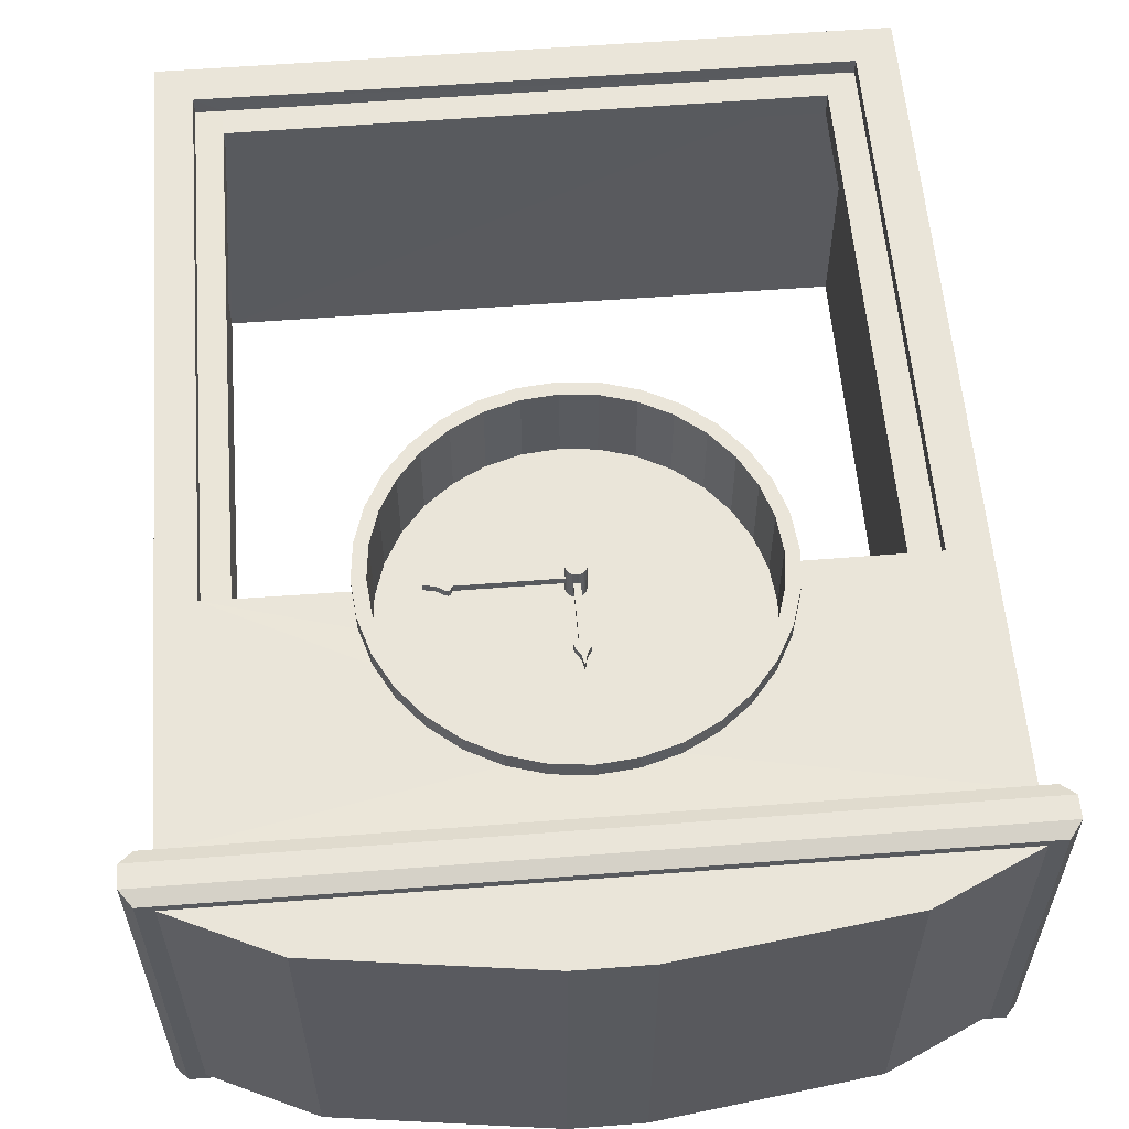
<metadata>
{"format":"obj","ext":"obj","renderer":"f3d","projection":"perspective","resolution":1024,"background":"white","views":[{"elev":58.1,"azim":175.4,"up":"+Z"}]}
</metadata>
<code>
o Clock_Cube.001
v -2.018 -1.696 1
v -2.018 3.008 1
v -2.018 -1.696 -0.9941
v -2.018 3.008 -0.9941
v 2.019 -1.696 1
v 2.019 3.008 1
v 2.019 -1.696 -0.9941
v 2.019 3.008 -0.9941
v -2.103 3.008 1.042
v -2.103 3.008 -1.036
v 2.104 3.008 1.042
v 2.104 3.008 -1.036
v -2.17 3.083 1.075
v -2.17 3.083 -1.069
v 2.171 3.083 1.075
v 2.171 3.083 -1.069
v -2.17 3.208 1.075
v -2.17 3.208 -1.069
v 2.171 3.208 1.075
v 2.171 3.208 -1.069
v -2.104 3.29 1.042
v -2.104 3.29 -1.037
v 2.105 3.29 1.042
v 2.105 3.29 -1.037
v -2.011 3.29 0.9963
v -2.011 3.29 -0.9904
v 2.012 3.29 0.9963
v 2.012 3.29 -0.9904
v -1.43 3.562 0.9963
v -1.43 3.562 -0.9904
v 1.431 3.562 0.9963
v 1.431 3.562 -0.9904
v -0.2046 3.724 0.9963
v -0.2046 3.724 -0.9904
v 0.2054 3.724 0.9963
v 0.2054 3.724 -0.9904
v -1.791 -1.469 1
v -1.791 -1.469 -0.9941
v -1.791 1.694 1
v -1.791 1.694 -0.9941
v 1.81 -1.477 1
v 1.81 -1.477 -0.9941
v 1.81 1.692 1
v 1.81 1.692 -0.9941
v -0.000188 0.617 1.097
v -0.2101 0.6377 1.097
v -0.4119 0.6989 1.097
v -0.5979 0.7984 1.097
v -0.761 0.9322 1.097
v -0.8948 1.095 1.097
v -0.9942 1.281 1.097
v -1.055 1.483 1.097
v -1.076 1.693 1.097
v -1.055 1.903 1.097
v -0.9942 2.105 1.097
v -0.8948 2.291 1.097
v -0.761 2.454 1.097
v -0.5979 2.588 1.097
v -0.4119 2.687 1.097
v -0.2101 2.748 1.097
v -0.000187 2.769 1.097
v 0.2097 2.748 1.097
v 0.4116 2.687 1.097
v 0.5976 2.588 1.097
v 0.7606 2.454 1.097
v 0.8944 2.291 1.097
v 0.9938 2.105 1.097
v 1.055 1.903 1.097
v 1.076 1.693 1.097
v 1.055 1.483 1.097
v 0.9938 1.281 1.097
v 0.8944 1.095 1.097
v 0.7606 0.9322 1.097
v 0.5976 0.7984 1.097
v 0.4116 0.6989 1.097
v 0.2097 0.6377 1.097
v -0.000188 0.6925 1.097
v -0.1954 0.7117 1.097
v -0.3831 0.7686 1.097
v -0.556 0.8611 1.097
v -0.7077 0.9855 1.097
v -0.8321 1.137 1.097
v -0.9245 1.31 1.097
v -0.9815 1.498 1.097
v -1.001 1.693 1.097
v -0.9815 1.888 1.097
v -0.9245 2.076 1.097
v -0.8321 2.249 1.097
v -0.7077 2.4 1.097
v -0.556 2.525 1.097
v -0.3831 2.617 1.097
v -0.1954 2.674 1.097
v -0.000187 2.693 1.097
v 0.195 2.674 1.097
v 0.3827 2.617 1.097
v 0.5557 2.525 1.097
v 0.7073 2.4 1.097
v 0.8317 2.249 1.097
v 0.9242 2.076 1.097
v 0.9811 1.888 1.097
v 1 1.693 1.097
v 0.9811 1.498 1.097
v 0.9242 1.31 1.097
v 0.8317 1.137 1.097
v 0.7073 0.9855 1.097
v 0.5557 0.8611 1.097
v 0.3827 0.7686 1.097
v 0.195 0.7117 1.097
v -0.000188 0.617 0.8929
v -0.2101 0.6377 0.8929
v -0.4119 0.6989 0.8929
v -0.5979 0.7984 0.8929
v -0.761 0.9322 0.8929
v -0.8948 1.095 0.8929
v -0.9942 1.281 0.8929
v -1.055 1.483 0.8929
v -1.076 1.693 0.8929
v -1.055 1.903 0.8929
v -0.9942 2.105 0.8929
v -0.8948 2.291 0.8929
v -0.761 2.454 0.8929
v -0.5979 2.588 0.8929
v -0.4119 2.687 0.8929
v -0.2101 2.748 0.8929
v -0.000187 2.769 0.8929
v 0.2097 2.748 0.8929
v 0.4116 2.687 0.8929
v 0.5976 2.588 0.8929
v 0.7606 2.454 0.8929
v 0.8944 2.291 0.8929
v 0.9938 2.105 0.8929
v 1.055 1.903 0.8929
v 1.076 1.693 0.8929
v 1.055 1.483 0.8929
v 0.9938 1.281 0.8929
v 0.8944 1.095 0.8929
v 0.7606 0.9322 0.8929
v 0.5976 0.7984 0.8929
v 0.4116 0.6989 0.8929
v 0.2097 0.6377 0.8929
v -0.000188 0.6925 0.8929
v -0.1954 0.7117 0.8929
v -0.3831 0.7686 0.8929
v -0.556 0.8611 0.8929
v -0.7077 0.9855 0.8929
v -0.8321 1.137 0.8929
v -0.9245 1.31 0.8929
v -0.9815 1.498 0.8929
v -1.001 1.693 0.8929
v -0.9815 1.888 0.8929
v -0.9245 2.076 0.8929
v -0.8321 2.249 0.8929
v -0.7077 2.4 0.8929
v -0.556 2.525 0.8929
v -0.3831 2.617 0.8929
v -0.1954 2.674 0.8929
v -0.000187 2.693 0.8929
v 0.195 2.674 0.8929
v 0.3827 2.617 0.8929
v 0.5557 2.525 0.8929
v 0.7073 2.4 0.8929
v 0.8317 2.249 0.8929
v 0.9242 2.076 0.8929
v 0.9811 1.888 0.8929
v 1 1.693 0.8929
v 0.9811 1.498 0.8929
v 0.9242 1.31 0.8929
v 0.8317 1.137 0.8929
v 0.7073 0.9855 0.8929
v 0.5557 0.8611 0.8929
v 0.3827 0.7686 0.8929
v 0.195 0.7117 0.8929
v -0.000188 1.638 1.097
v -0.01091 1.639 1.097
v -0.02122 1.642 1.097
v -0.03072 1.647 1.097
v -0.03905 1.654 1.097
v -0.04589 1.662 1.097
v -0.05097 1.672 1.097
v -0.0541 1.682 1.097
v -0.05515 1.693 1.097
v -0.0541 1.704 1.097
v -0.05097 1.714 1.097
v -0.04589 1.724 1.097
v -0.03905 1.732 1.097
v -0.03072 1.739 1.097
v -0.02122 1.744 1.097
v -0.01091 1.747 1.097
v -0.000188 1.748 1.097
v 0.01053 1.747 1.097
v 0.02085 1.744 1.097
v 0.03035 1.739 1.097
v 0.03868 1.732 1.097
v 0.04551 1.724 1.097
v 0.05059 1.714 1.097
v 0.05372 1.704 1.097
v 0.05478 1.693 1.097
v 0.05372 1.682 1.097
v 0.05059 1.672 1.097
v 0.04551 1.662 1.097
v 0.03868 1.654 1.097
v 0.03035 1.647 1.097
v 0.02085 1.642 1.097
v 0.01053 1.639 1.097
v -0.01091 1.639 0.8942
v -0.000188 1.638 0.8942
v -0.02122 1.642 0.8942
v -0.03072 1.647 0.8942
v -0.03905 1.654 0.8942
v -0.04589 1.662 0.8942
v -0.05097 1.672 0.8942
v -0.0541 1.682 0.8942
v -0.05515 1.693 0.8942
v -0.0541 1.704 0.8942
v -0.05097 1.714 0.8942
v -0.04589 1.724 0.8942
v -0.03905 1.732 0.8942
v -0.03072 1.739 0.8942
v -0.02122 1.744 0.8942
v -0.01091 1.747 0.8942
v -0.000188 1.748 0.8942
v 0.01053 1.747 0.8942
v 0.02085 1.744 0.8942
v 0.03035 1.739 0.8942
v 0.03868 1.732 0.8942
v 0.04551 1.724 0.8942
v 0.05059 1.714 0.8942
v 0.05372 1.704 0.8942
v 0.05478 1.693 0.8942
v 0.05372 1.682 0.8942
v 0.05059 1.672 0.8942
v 0.04551 1.662 0.8942
v 0.03868 1.654 0.8942
v 0.03035 1.647 0.8942
v 0.02085 1.642 0.8942
v 0.01053 1.639 0.8942
v 0.9938 2.105 0.9948
v 1.055 1.903 0.9948
v 1.076 1.693 0.9948
v -1.076 1.693 0.9948
v -1.055 1.903 0.9948
v -0.9942 2.105 0.9948
v -0.8948 2.291 0.9948
v -0.761 2.454 0.9948
v -0.5979 2.588 0.9948
v -0.4119 2.687 0.9948
v -0.2101 2.748 0.9948
v -0.000187 2.769 0.9948
v 0.2097 2.748 0.9948
v 0.4116 2.687 0.9948
v 0.5976 2.588 0.9948
v 0.7606 2.454 0.9948
v 0.8944 2.291 0.9948
v -2.018 1.695 1
v 2.019 1.692 1
v 0.000421 3.008 1
v -0.000188 0.617 -0.9907
v -0.2101 0.6377 -0.9907
v -0.4119 0.6989 -0.9907
v -0.5979 0.7984 -0.9907
v -0.761 0.9322 -0.9907
v -0.8948 1.095 -0.9907
v -0.9942 1.281 -0.9907
v -1.055 1.483 -0.9907
v -1.076 1.693 -0.9907
v 1.055 1.483 -0.9907
v 0.9938 1.281 -0.9907
v 0.8944 1.095 -0.9907
v 0.7606 0.9322 -0.9907
v 0.5976 0.7984 -0.9907
v 0.4116 0.6989 -0.9907
v 0.2097 0.6377 -0.9907
v 1.076 1.693 -0.9922
v -1.791 -1.469 0.9097
v -1.791 1.694 0.9097
v -1.625 -1.47 0.9097
v -1.625 1.7 0.9097
v -1.625 -1.47 0.7688
v -1.625 1.7 0.7688
v 1.66 -1.475 0.8997
v 1.81 -1.477 0.8981
v 1.66 -1.475 0.7659
v 1.66 1.692 0.8997
v 1.81 1.692 0.8981
v 1.66 1.692 0.7659
v 1.81 1.692 0.7659
v 1.81 -1.477 0.7659
v -1.791 -1.469 0.7664
v -1.791 1.694 0.7664
v 1.66 -1.314 0.7659
v 1.66 -1.314 0.8997
v -1.625 -1.314 0.9097
v -1.625 -1.314 0.7688
v 1.66 -1.314 0.8328
v -0.000188 0.6925 0.6184
v -0.1954 0.7117 0.6184
v -0.3831 0.7686 0.6184
v -0.556 0.8611 0.6184
v -0.7077 0.9855 0.6184
v -0.8321 1.137 0.6184
v -0.9245 1.31 0.6184
v -0.9815 1.498 0.6184
v -1.001 1.693 0.6184
v -0.9815 1.888 0.6184
v -0.9245 2.076 0.6184
v -0.8321 2.249 0.6184
v -0.7077 2.4 0.6184
v -0.556 2.525 0.6184
v -0.3831 2.617 0.6184
v -0.1954 2.674 0.6184
v -0.000187 2.693 0.6184
v 0.195 2.674 0.6184
v 0.3827 2.617 0.6184
v 0.5557 2.525 0.6184
v 0.7073 2.4 0.6184
v 0.8317 2.249 0.6184
v 0.9242 2.076 0.6184
v 0.9811 1.888 0.6184
v 1 1.693 0.6184
v 0.9811 1.498 0.6184
v 0.9242 1.31 0.6184
v 0.8317 1.137 0.6184
v 0.7073 0.9855 0.6184
v 0.5557 0.8611 0.6184
v 0.3827 0.7686 0.6184
v 0.195 0.7117 0.6184
f 254 4 3
f 8 6 255
f 7 1 3
f 4 12 8
f 12 15 11
f 8 11 6
f 2 10 4
f 256 11 9
f 17 15 13
f 10 13 14
f 13 11 9
f 10 16 12
f 19 24 23
f 14 20 16
f 16 19 15
f 13 18 14
f 17 22 18
f 21 19 17
f 20 22 24
f 24 27 23
f 21 26 22
f 25 23 21
f 22 28 24
f 29 27 25
f 26 32 28
f 28 31 27
f 25 30 26
f 30 36 32
f 32 35 31
f 29 34 30
f 33 31 29
f 35 34 33
f 1 274 288
f 275 37 274
f 255 41 43
f 276 274 37
f 5 37 41
f 7 38 42
f 54 87 55
f 68 101 69
f 55 88 56
f 69 102 70
f 57 88 89
f 70 103 71
f 57 90 58
f 72 103 104
f 58 91 59
f 46 77 78
f 73 104 105
f 60 91 92
f 46 79 47
f 73 106 74
f 60 93 61
f 48 79 80
f 74 107 75
f 61 94 62
f 48 81 49
f 75 108 76
f 63 94 95
f 49 82 50
f 76 77 45
f 63 96 64
f 51 82 83
f 65 96 97
f 51 84 52
f 66 97 98
f 52 85 53
f 67 98 99
f 54 85 86
f 68 99 100
f 151 118 119
f 165 132 133
f 152 119 120
f 134 165 133
f 121 152 120
f 135 166 134
f 154 121 122
f 136 167 135
f 155 122 123
f 110 141 109
f 137 168 136
f 124 155 123
f 143 110 111
f 170 137 138
f 125 156 124
f 112 143 111
f 171 138 139
f 158 125 126
f 145 112 113
f 172 139 140
f 127 158 126
f 146 113 114
f 141 140 109
f 160 127 128
f 115 146 114
f 129 160 128
f 148 115 116
f 130 161 129
f 149 116 117
f 131 162 130
f 150 117 118
f 132 163 131
f 157 94 93
f 132 237 238
f 158 95 94
f 133 238 239
f 159 96 95
f 134 133 239
f 160 97 96
f 135 70 71
f 161 98 97
f 136 71 72
f 110 45 46
f 98 163 99
f 137 72 73
f 111 46 47
f 163 100 99
f 138 73 74
f 112 47 48
f 164 101 100
f 139 74 75
f 113 48 49
f 165 102 101
f 140 75 76
f 50 113 49
f 166 103 102
f 109 76 45
f 115 50 51
f 167 104 103
f 141 78 77
f 116 51 52
f 104 169 105
f 142 79 78
f 240 116 52
f 169 106 105
f 143 80 79
f 118 240 241
f 170 107 106
f 144 81 80
f 119 241 242
f 171 108 107
f 145 82 81
f 243 119 242
f 172 77 108
f 146 83 82
f 121 243 244
f 147 84 83
f 122 244 245
f 148 85 84
f 123 245 246
f 85 150 86
f 124 246 247
f 86 151 87
f 125 247 248
f 151 88 87
f 126 248 249
f 152 89 88
f 127 249 250
f 153 90 89
f 128 250 251
f 154 91 90
f 129 251 252
f 155 92 91
f 130 252 253
f 156 93 92
f 131 253 237
f 193 224 192
f 173 236 204
f 204 235 203
f 179 210 178
f 177 208 176
f 190 221 189
f 203 234 202
f 176 207 175
f 189 220 188
f 202 233 201
f 175 205 174
f 188 219 187
f 201 232 200
f 174 206 173
f 187 218 186
f 200 231 199
f 186 217 185
f 199 230 198
f 185 216 184
f 198 229 197
f 178 209 177
f 184 215 183
f 197 228 196
f 183 214 182
f 196 227 195
f 182 213 181
f 195 226 194
f 225 229 206
f 199 191 183
f 180 211 179
f 192 223 191
f 191 222 190
f 194 225 193
f 181 212 180
f 237 66 67
f 253 65 66
f 252 64 65
f 251 63 64
f 250 62 63
f 249 61 62
f 248 60 61
f 247 59 60
f 246 58 59
f 245 57 58
f 244 56 57
f 56 242 55
f 242 54 55
f 241 53 54
f 239 68 69
f 238 67 68
f 254 37 1
f 2 244 243
f 253 6 237
f 275 279 289
f 155 308 154
f 44 273 133
f 40 3 4
f 7 44 8
f 265 116 117
f 267 134 135
f 261 112 113
f 268 135 136
f 262 113 114
f 269 136 137
f 263 114 115
f 270 137 138
f 264 115 116
f 271 138 139
f 279 117 265
f 258 109 110
f 272 139 140
f 259 110 111
f 257 140 109
f 260 111 112
f 266 133 134
f 260 267 271
f 274 289 288
f 274 276 292
f 291 276 280
f 280 41 281
f 285 290 294
f 284 283 291
f 290 285 286
f 42 286 287
f 288 40 38
f 289 279 293
f 41 276 37
f 290 278 293
f 39 275 277
f 322 167 168
f 43 281 41
f 239 133 283
f 44 133 285
f 292 279 277
f 292 291 294
f 42 287 282
f 296 141 142
f 323 168 169
f 156 309 155
f 297 142 143
f 324 169 170
f 157 310 156
f 298 143 144
f 325 170 171
f 158 311 157
f 299 144 145
f 326 171 172
f 159 312 158
f 300 145 146
f 295 172 141
f 160 313 159
f 301 146 147
f 161 314 160
f 302 147 148
f 162 315 161
f 303 148 149
f 162 317 316
f 150 303 149
f 164 317 163
f 151 304 150
f 165 318 164
f 152 305 151
f 320 165 166
f 153 306 152
f 321 166 167
f 154 307 153
f 304 312 320
f 265 40 4
f 3 1 254
f 254 2 4
f 5 7 255
f 7 8 255
f 7 5 1
f 4 10 12
f 12 16 15
f 8 12 11
f 2 9 10
f 9 2 256
f 256 6 11
f 17 19 15
f 10 9 13
f 13 15 11
f 10 14 16
f 19 20 24
f 14 18 20
f 16 20 19
f 13 17 18
f 17 21 22
f 21 23 19
f 20 18 22
f 24 28 27
f 21 25 26
f 25 27 23
f 22 26 28
f 29 31 27
f 26 30 32
f 28 32 31
f 25 29 30
f 30 34 36
f 32 36 35
f 29 33 34
f 33 35 31
f 35 36 34
f 38 3 288
f 3 1 288
f 1 37 274
f 275 39 37
f 255 5 41
f 5 1 37
f 7 3 38
f 54 86 87
f 68 100 101
f 55 87 88
f 69 101 102
f 57 56 88
f 70 102 103
f 57 89 90
f 72 71 103
f 58 90 91
f 46 45 77
f 73 72 104
f 60 59 91
f 46 78 79
f 73 105 106
f 60 92 93
f 48 47 79
f 74 106 107
f 61 93 94
f 48 80 81
f 75 107 108
f 63 62 94
f 49 81 82
f 76 108 77
f 63 95 96
f 51 50 82
f 65 64 96
f 51 83 84
f 66 65 97
f 52 84 85
f 67 66 98
f 54 53 85
f 68 67 99
f 151 150 118
f 165 164 132
f 152 151 119
f 134 166 165
f 121 153 152
f 135 167 166
f 154 153 121
f 136 168 167
f 155 154 122
f 110 142 141
f 137 169 168
f 124 156 155
f 143 142 110
f 170 169 137
f 125 157 156
f 112 144 143
f 171 170 138
f 158 157 125
f 145 144 112
f 172 171 139
f 127 159 158
f 146 145 113
f 141 172 140
f 160 159 127
f 115 147 146
f 129 161 160
f 148 147 115
f 130 162 161
f 149 148 116
f 131 163 162
f 150 149 117
f 132 164 163
f 157 158 94
f 132 131 237
f 158 159 95
f 133 132 238
f 159 160 96
f 69 70 239
f 70 134 239
f 160 161 97
f 135 134 70
f 161 162 98
f 136 135 71
f 110 109 45
f 98 162 163
f 137 136 72
f 111 110 46
f 163 164 100
f 138 137 73
f 112 111 47
f 164 165 101
f 139 138 74
f 113 112 48
f 165 166 102
f 140 139 75
f 50 114 113
f 166 167 103
f 109 140 76
f 115 114 50
f 167 168 104
f 141 142 78
f 116 115 51
f 104 168 169
f 142 143 79
f 52 53 240
f 240 117 116
f 169 170 106
f 143 144 80
f 118 117 240
f 170 171 107
f 144 145 81
f 119 118 241
f 171 172 108
f 145 146 82
f 243 120 119
f 172 141 77
f 146 147 83
f 121 120 243
f 147 148 84
f 122 121 244
f 148 149 85
f 123 122 245
f 85 149 150
f 124 123 246
f 86 150 151
f 125 124 247
f 151 152 88
f 126 125 248
f 152 153 89
f 127 126 249
f 153 154 90
f 128 127 250
f 154 155 91
f 129 128 251
f 155 156 92
f 130 129 252
f 156 157 93
f 131 130 253
f 193 225 224
f 173 206 236
f 204 236 235
f 179 211 210
f 177 209 208
f 190 222 221
f 203 235 234
f 176 208 207
f 189 221 220
f 202 234 233
f 175 207 205
f 188 220 219
f 201 233 232
f 174 205 206
f 187 219 218
f 200 232 231
f 186 218 217
f 199 231 230
f 185 217 216
f 198 230 229
f 178 210 209
f 184 216 215
f 197 229 228
f 183 215 214
f 196 228 227
f 182 214 213
f 195 227 226
f 206 205 207
f 207 208 206
f 208 209 206
f 209 210 211
f 211 212 209
f 212 213 209
f 213 214 215
f 215 216 217
f 217 218 219
f 219 220 217
f 220 221 217
f 221 222 225
f 222 223 225
f 223 224 225
f 225 226 227
f 227 228 229
f 229 230 233
f 230 231 233
f 231 232 233
f 233 234 235
f 235 236 206
f 213 215 221
f 215 217 221
f 225 227 229
f 233 235 229
f 235 206 229
f 206 209 221
f 209 213 221
f 221 225 206
f 175 174 173
f 173 204 203
f 203 202 201
f 201 200 199
f 199 198 195
f 198 197 195
f 197 196 195
f 195 194 193
f 193 192 191
f 191 190 189
f 189 188 191
f 188 187 191
f 187 186 183
f 186 185 183
f 185 184 183
f 183 182 181
f 181 180 183
f 180 179 183
f 179 178 177
f 177 176 175
f 175 173 203
f 203 201 199
f 195 193 199
f 193 191 199
f 179 177 183
f 177 175 183
f 175 203 199
f 191 187 183
f 175 199 183
f 180 212 211
f 192 224 223
f 191 223 222
f 194 226 225
f 181 213 212
f 237 253 66
f 253 252 65
f 252 251 64
f 251 250 63
f 250 249 62
f 249 248 61
f 248 247 60
f 247 246 59
f 246 245 58
f 245 244 57
f 244 243 56
f 56 243 242
f 242 241 54
f 241 240 53
f 239 238 68
f 238 237 67
f 254 39 37
f 39 254 2
f 2 256 246
f 256 248 247
f 256 247 246
f 240 39 241
f 39 2 242
f 241 39 242
f 2 246 245
f 243 242 2
f 2 245 244
f 249 248 256
f 256 6 250
f 6 255 43
f 251 6 252
f 43 239 238
f 250 249 256
f 251 250 6
f 43 238 237
f 43 237 6
f 252 6 253
f 275 277 279
f 155 309 308
f 40 38 3
f 7 42 44
f 265 264 116
f 267 266 134
f 261 260 112
f 268 267 135
f 262 261 113
f 269 268 136
f 263 262 114
f 270 269 137
f 264 263 115
f 271 270 138
f 265 40 279
f 40 289 279
f 279 277 117
f 258 257 109
f 272 271 139
f 259 258 110
f 257 272 140
f 260 259 111
f 266 273 133
f 258 259 260
f 260 261 262
f 262 263 260
f 263 264 260
f 264 265 273
f 273 266 264
f 266 267 264
f 267 268 271
f 268 269 271
f 269 270 271
f 271 272 257
f 257 258 271
f 258 260 271
f 260 264 267
f 274 275 289
f 277 275 292
f 275 274 292
f 291 292 276
f 294 291 283
f 283 285 294
f 291 280 281
f 281 284 291
f 286 287 290
f 287 282 290
f 42 44 286
f 288 289 40
f 278 288 293
f 288 289 293
f 41 280 276
f 290 282 278
f 277 117 240
f 240 39 277
f 322 321 167
f 43 284 281
f 283 284 43
f 43 239 283
f 133 283 285
f 285 286 44
f 292 293 279
f 294 290 293
f 293 292 294
f 282 278 42
f 278 288 38
f 42 278 38
f 296 295 141
f 323 322 168
f 156 310 309
f 297 296 142
f 324 323 169
f 157 311 310
f 298 297 143
f 325 324 170
f 158 312 311
f 299 298 144
f 326 325 171
f 159 313 312
f 300 299 145
f 295 326 172
f 160 314 313
f 301 300 146
f 161 315 314
f 302 301 147
f 162 316 315
f 303 302 148
f 162 163 317
f 150 304 303
f 164 318 317
f 151 305 304
f 165 319 318
f 152 306 305
f 320 319 165
f 153 307 306
f 321 320 166
f 154 308 307
f 296 297 300
f 297 298 300
f 298 299 300
f 300 301 304
f 301 302 304
f 302 303 304
f 304 305 306
f 306 307 304
f 307 308 304
f 308 309 310
f 310 311 312
f 312 313 316
f 313 314 316
f 314 315 316
f 316 317 318
f 318 319 320
f 320 321 322
f 322 323 324
f 324 325 326
f 326 295 296
f 308 310 304
f 310 312 304
f 316 318 312
f 318 320 312
f 320 322 296
f 322 324 296
f 324 326 296
f 296 300 304
f 296 304 320
f 4 8 273
f 8 44 273
f 273 265 4
l 276 278
l 280 282
l 281 287
l 284 286
o Hourhand_Cube.002
v -0.01942 1.674 0.9703
v -0.01942 2.06 0.9703
v -0.01942 1.674 1.015
v -0.01942 2.06 1.015
v 0.01632 1.674 0.9703
v 0.01632 2.06 0.9703
v 0.01632 1.674 1.015
v 0.01632 2.06 1.015
v -0.03977 2.07 0.9703
v -0.03977 2.07 1.015
v 0.03668 2.07 0.9703
v 0.03668 2.07 1.015
v -0.04624 2.082 0.9703
v -0.04624 2.082 1.015
v 0.04315 2.082 0.9703
v 0.04315 2.082 1.015
v -0.04332 2.097 0.9703
v -0.04332 2.097 1.015
v 0.04023 2.097 0.9703
v 0.04023 2.097 1.015
v -0.02853 2.119 0.9703
v -0.02853 2.119 1.015
v 0.02544 2.119 0.9703
v 0.02544 2.119 1.015
v -0.01479 2.148 0.9703
v -0.01479 2.148 1.015
v 0.008758 2.148 0.9703
v 0.008758 2.148 1.015
v -0.002882 2.203 0.9703
v -0.002882 2.203 1.015
f 328 329 327
f 330 333 329
f 334 331 333
f 332 327 331
f 333 327 329
f 330 338 334
f 338 341 337
f 334 337 332
f 328 336 330
f 332 335 328
f 341 343 339
f 335 340 336
f 337 339 335
f 336 342 338
f 346 349 345
f 342 344 346
f 342 345 341
f 339 344 340
f 350 353 349
f 343 348 344
f 345 347 343
f 344 350 346
f 352 353 354
f 347 352 348
f 347 353 351
f 348 354 350
f 351 356 352
f 354 352 356
f 356 353 354
f 353 355 351
f 328 330 329
f 330 334 333
f 334 332 331
f 332 328 327
f 333 331 327
f 330 336 338
f 338 342 341
f 334 338 337
f 328 335 336
f 332 337 335
f 341 345 343
f 335 339 340
f 337 341 339
f 336 340 342
f 346 350 349
f 342 340 344
f 342 346 345
f 339 343 344
f 350 354 353
f 343 347 348
f 345 349 347
f 344 348 350
f 352 351 353
f 347 351 352
f 347 349 353
f 348 352 354
f 351 355 356
f 356 355 353
o Minutehand_Cube.003
v -0.0218 1.714 0.9703
v 0.5939 1.714 0.9703
v -0.0218 1.714 1.015
v 0.5939 1.714 1.015
v -0.0218 1.678 0.9703
v 0.5939 1.678 0.9703
v -0.0218 1.678 1.015
v 0.5939 1.678 1.015
v 0.604 1.734 0.9703
v 0.604 1.734 1.015
v 0.604 1.657 0.9703
v 0.604 1.657 1.015
v 0.6151 1.74 0.9703
v 0.6151 1.74 1.015
v 0.6151 1.651 0.9703
v 0.6151 1.651 1.015
v 0.6309 1.737 0.9703
v 0.6309 1.737 1.015
v 0.6309 1.654 0.9703
v 0.6309 1.654 1.015
v 0.6521 1.723 0.9703
v 0.6521 1.723 1.015
v 0.6521 1.669 0.9703
v 0.6521 1.669 1.015
v 0.6811 1.709 0.9703
v 0.6811 1.709 1.015
v 0.6811 1.685 0.9703
v 0.6811 1.685 1.015
v 0.737 1.697 0.9703
v 0.737 1.697 1.015
f 358 359 357
f 360 363 359
f 364 361 363
f 362 357 361
f 363 357 359
f 360 368 364
f 368 371 367
f 364 367 362
f 358 366 360
f 362 365 358
f 371 373 369
f 366 369 370
f 367 369 365
f 366 372 368
f 376 379 375
f 372 374 376
f 372 375 371
f 369 374 370
f 380 383 379
f 374 377 378
f 375 377 373
f 374 380 376
f 382 383 384
f 377 382 378
f 377 383 381
f 378 384 380
f 381 386 382
f 384 382 386
f 386 383 384
f 383 385 381
f 358 360 359
f 360 364 363
f 364 362 361
f 362 358 357
f 363 361 357
f 360 366 368
f 368 372 371
f 364 368 367
f 358 365 366
f 362 367 365
f 371 375 373
f 366 365 369
f 367 371 369
f 366 370 372
f 376 380 379
f 372 370 374
f 372 376 375
f 369 373 374
f 380 384 383
f 374 373 377
f 375 379 377
f 374 378 380
f 382 381 383
f 377 381 382
f 377 379 383
f 378 382 384
f 381 385 386
f 386 385 383

</code>
